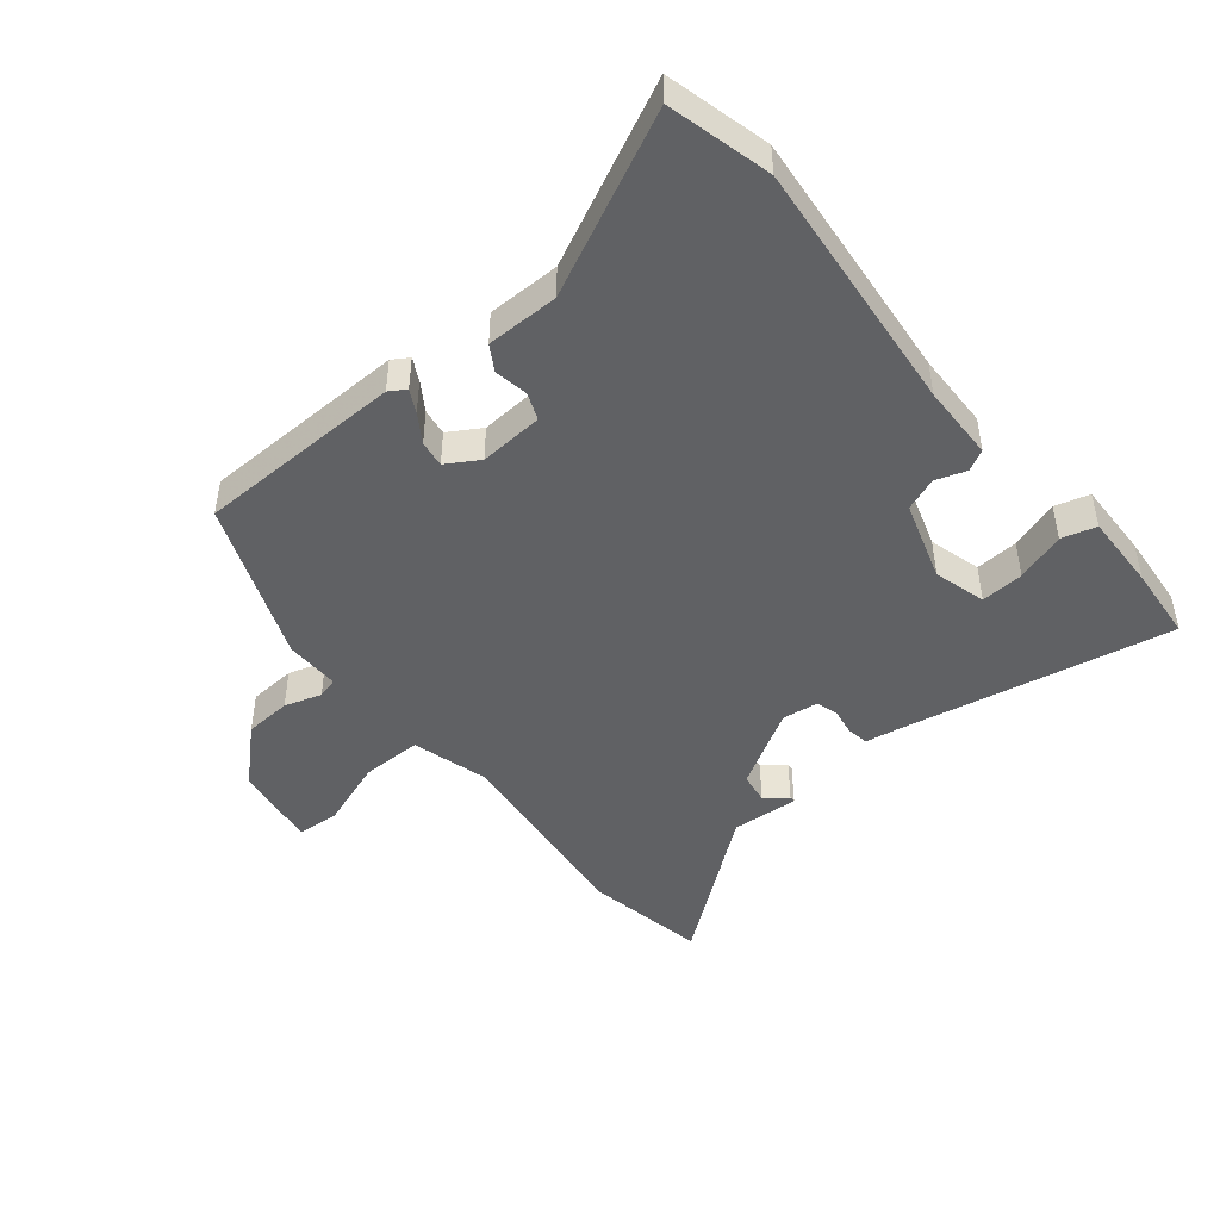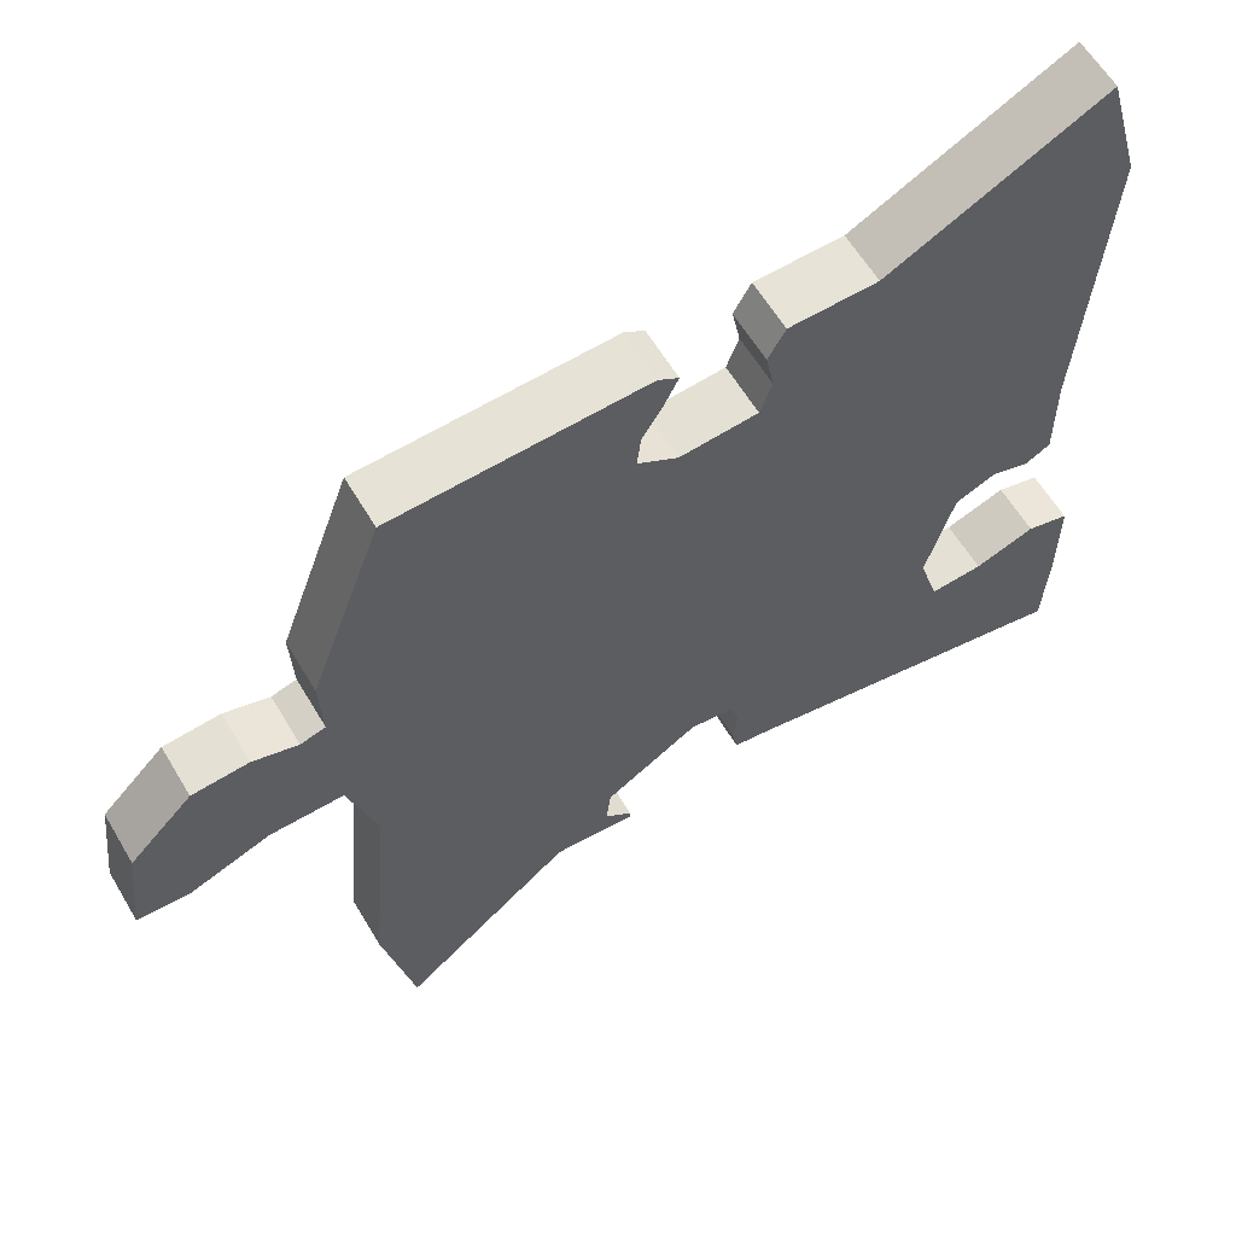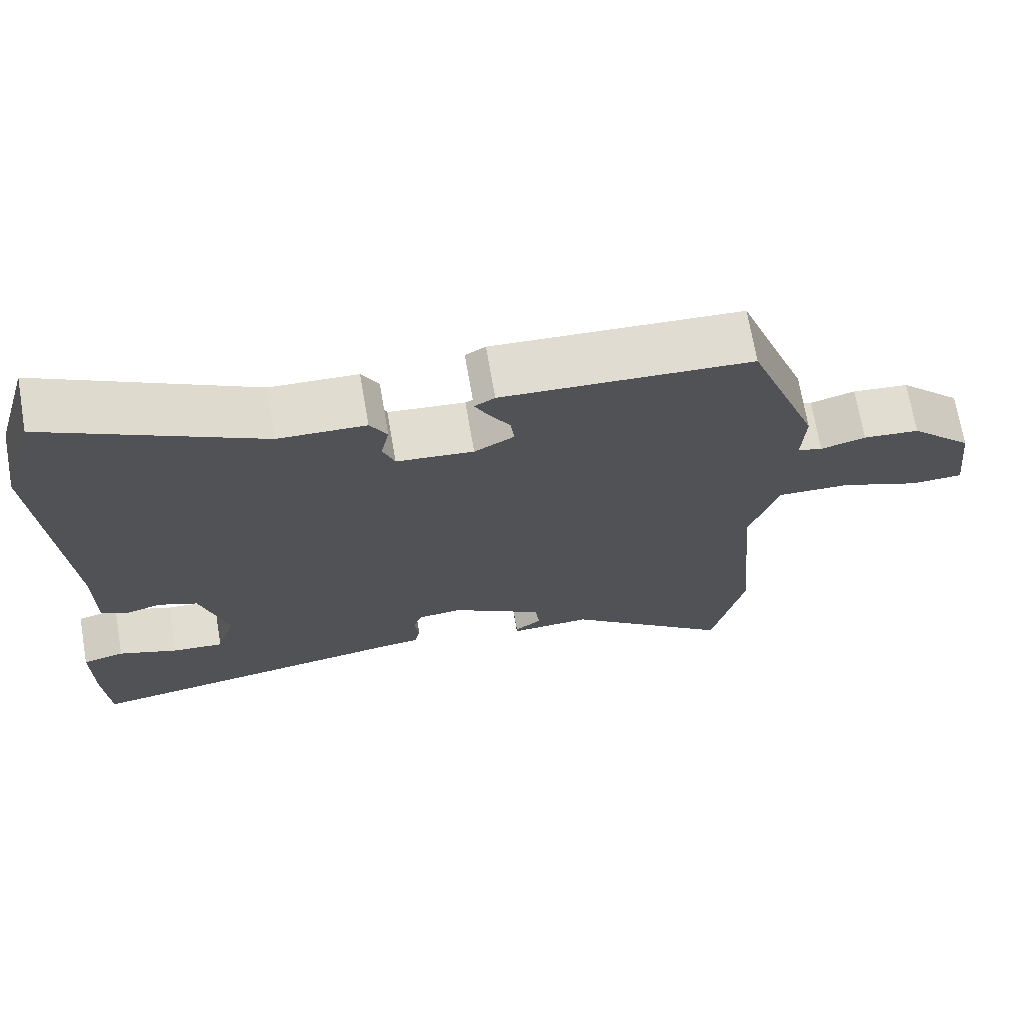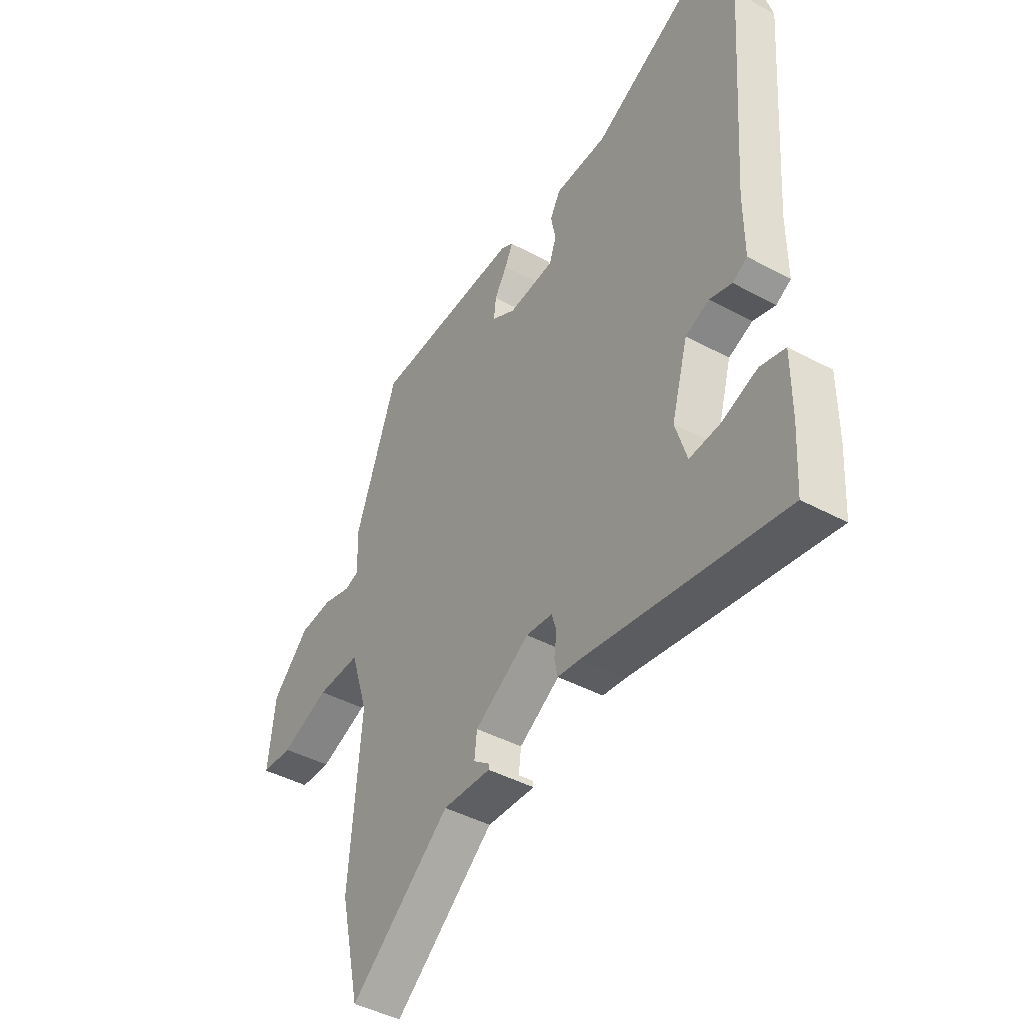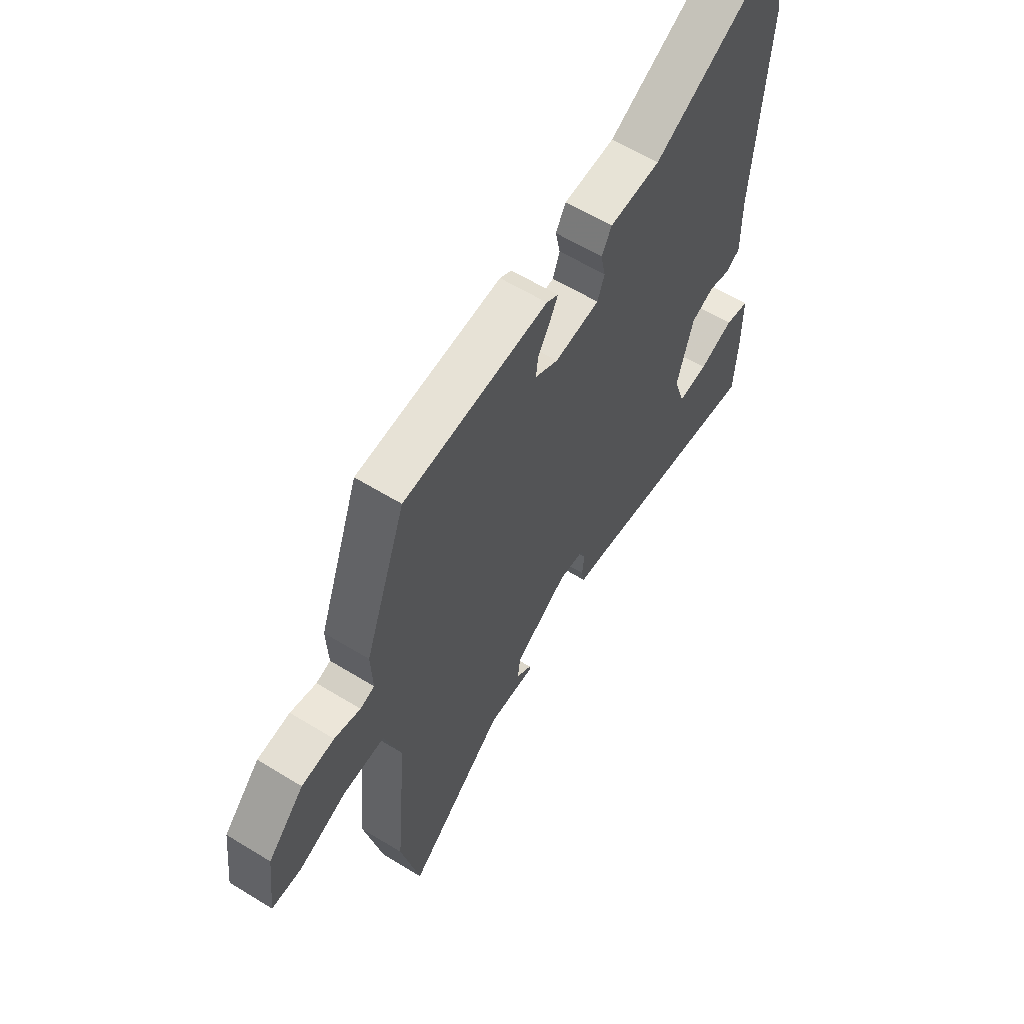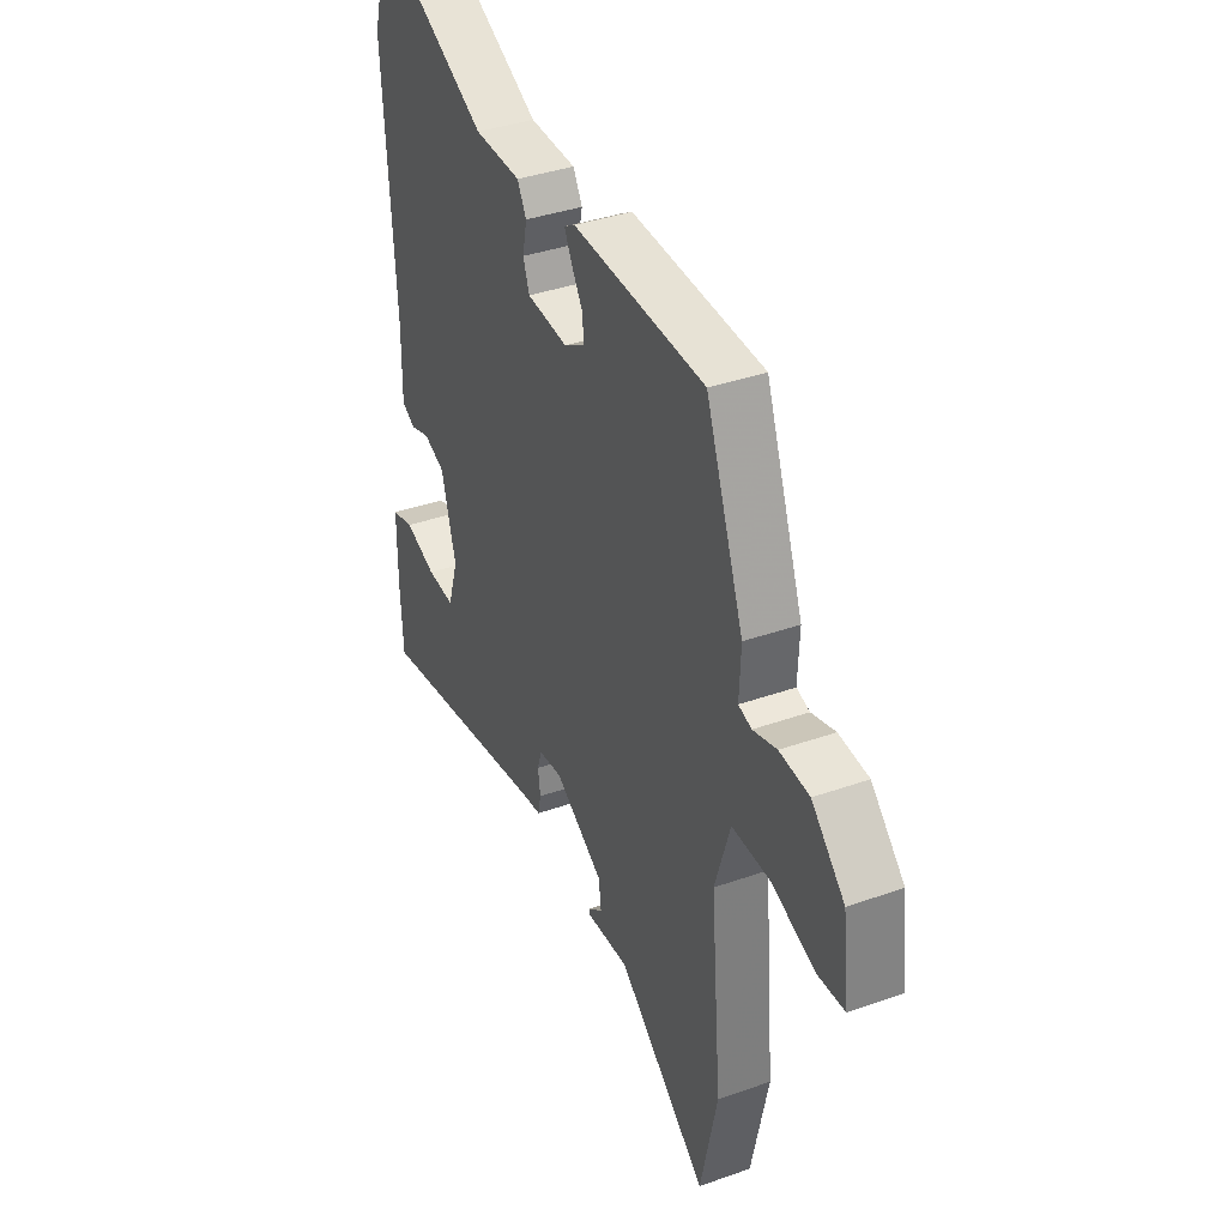
<metadata>
{"format":"obj","ext":"obj","renderer":"f3d","projection":"perspective","resolution":1024,"background":"white","views":[{"elev":-46.8,"azim":37.6,"up":"+Y"},{"elev":60.3,"azim":-30.5,"up":"+Z"},{"elev":70.3,"azim":170.2,"up":"+Z"},{"elev":-42.9,"azim":57.2,"up":"+Z"},{"elev":60.5,"azim":-57.9,"up":"+Z"},{"elev":37.1,"azim":-114.6,"up":"+Z"}]}
</metadata>
<code>
v 0.462 0.07 0.633
v 0.509 0.07 0.467
v 0.48 0.07 0.052
v 0.481 0.07 -0.071
v 0.448 0.07 -0.09
v 0.398 0.07 -0.075
v 0.345 0.07 -0.097
v 0.308 0.07 -0.227
v 0.334 0.07 -0.31
v 0.403 0.07 -0.304
v 0.482 0.07 -0.275
v 0.538 0.07 -0.289
v 0.538 0.07 -0.413
v 0.531 0.07 -0.535
v 0.086 0.07 -0.461
v 0.036 0.07 -0.455
v 0.029 0.07 -0.42
v 0.035 0.07 -0.376
v 0.024 0.07 -0.341
v -0.035 0.07 -0.335
v -0.158 0.07 -0.412
v -0.164 0.07 -0.462
v -0.128 0.07 -0.489
v -0.128 0.07 -0.499
v -0.236 0.07 -0.494
v -0.461 0.07 -0.679
v -0.504 0.07 -0.483
v -0.477 0.07 -0.163
v -0.516 0.07 -0.039
v -0.613 0.07 -0.042
v -0.721 0.07 -0.084
v -0.79 0.07 -0.081
v -0.774 0.07 0.056
v -0.691 0.07 0.139
v -0.616 0.07 0.146
v -0.556 0.07 0.129
v -0.523 0.07 0.139
v -0.527 0.07 0.227
v -0.432 0.07 0.488
v -0.099 0.07 0.505
v -0.072 0.07 0.489
v -0.09 0.07 0.452
v -0.118 0.07 0.406
v -0.123 0.07 0.363
v -0.07 0.07 0.333
v 0.033 0.07 0.343
v 0.049 0.07 0.387
v 0.038 0.07 0.441
v 0.061 0.07 0.482
v 0.178 0.07 0.486
v 0.462 0 0.633
v 0.509 0 0.467
v 0.48 0 0.052
v 0.481 0 -0.071
v 0.448 0 -0.09
v 0.398 0 -0.075
v 0.345 0 -0.097
v 0.308 0 -0.227
v 0.334 0 -0.31
v 0.403 0 -0.304
v 0.482 0 -0.275
v 0.538 0 -0.289
v 0.538 0 -0.413
v 0.531 0 -0.535
v 0.086 0 -0.461
v 0.036 0 -0.455
v 0.029 0 -0.42
v 0.035 0 -0.376
v 0.024 0 -0.341
v -0.035 0 -0.335
v -0.158 0 -0.412
v -0.164 0 -0.462
v -0.128 0 -0.489
v -0.128 0 -0.499
v -0.236 0 -0.494
v -0.461 0 -0.679
v -0.504 0 -0.483
v -0.477 0 -0.163
v -0.516 0 -0.039
v -0.613 0 -0.042
v -0.721 0 -0.084
v -0.79 0 -0.081
v -0.774 0 0.056
v -0.691 0 0.139
v -0.616 0 0.146
v -0.556 0 0.129
v -0.523 0 0.139
v -0.527 0 0.227
v -0.432 0 0.488
v -0.099 0 0.505
v -0.072 0 0.489
v -0.09 0 0.452
v -0.118 0 0.406
v -0.123 0 0.363
v -0.07 0 0.333
v 0.033 0 0.343
v 0.049 0 0.387
v 0.038 0 0.441
v 0.061 0 0.482
v 0.178 0 0.486
f 47 48 49 50
f 46 47 50 1
f 40 41 42 43
f 38 39 40 43
f 37 38 43 44
f 33 34 35 36
f 33 36 37
f 30 31 32 33
f 29 30 33 37
f 28 29 37 44
f 25 26 27 28
f 22 23 24 25
f 21 22 25 28
f 20 21 28 44
f 15 16 17 18
f 15 18 19
f 14 15 19
f 13 14 19
f 10 11 12 13
f 9 10 13 19
f 8 9 19 20
f 3 4 5 6
f 3 6 7
f 46 1 2 3
f 45 46 3 7
f 20 44 45
f 7 8 20 45
f 100 99 98 97
f 51 100 97 96
f 93 92 91 90
f 93 90 89 88
f 94 93 88 87
f 86 85 84 83
f 87 86 83
f 83 82 81 80
f 87 83 80 79
f 94 87 79 78
f 78 77 76 75
f 75 74 73 72
f 78 75 72 71
f 94 78 71 70
f 68 67 66 65
f 69 68 65
f 69 65 64
f 69 64 63
f 63 62 61 60
f 69 63 60 59
f 70 69 59 58
f 56 55 54 53
f 57 56 53
f 53 52 51 96
f 57 53 96 95
f 95 94 70
f 95 70 58 57
f 1 51 52 2
f 2 52 53 3
f 3 53 54 4
f 4 54 55 5
f 5 55 56 6
f 6 56 57 7
f 7 57 58 8
f 8 58 59 9
f 9 59 60 10
f 10 60 61 11
f 11 61 62 12
f 12 62 63 13
f 13 63 64 14
f 14 64 65 15
f 15 65 66 16
f 16 66 67 17
f 17 67 68 18
f 18 68 69 19
f 19 69 70 20
f 20 70 71 21
f 21 71 72 22
f 22 72 73 23
f 23 73 74 24
f 24 74 75 25
f 25 75 76 26
f 26 76 77 27
f 27 77 78 28
f 28 78 79 29
f 29 79 80 30
f 30 80 81 31
f 31 81 82 32
f 32 82 83 33
f 33 83 84 34
f 34 84 85 35
f 35 85 86 36
f 36 86 87 37
f 37 87 88 38
f 38 88 89 39
f 39 89 90 40
f 40 90 91 41
f 41 91 92 42
f 42 92 93 43
f 43 93 94 44
f 44 94 95 45
f 45 95 96 46
f 46 96 97 47
f 47 97 98 48
f 48 98 99 49
f 49 99 100 50
f 50 100 51 1

</code>
